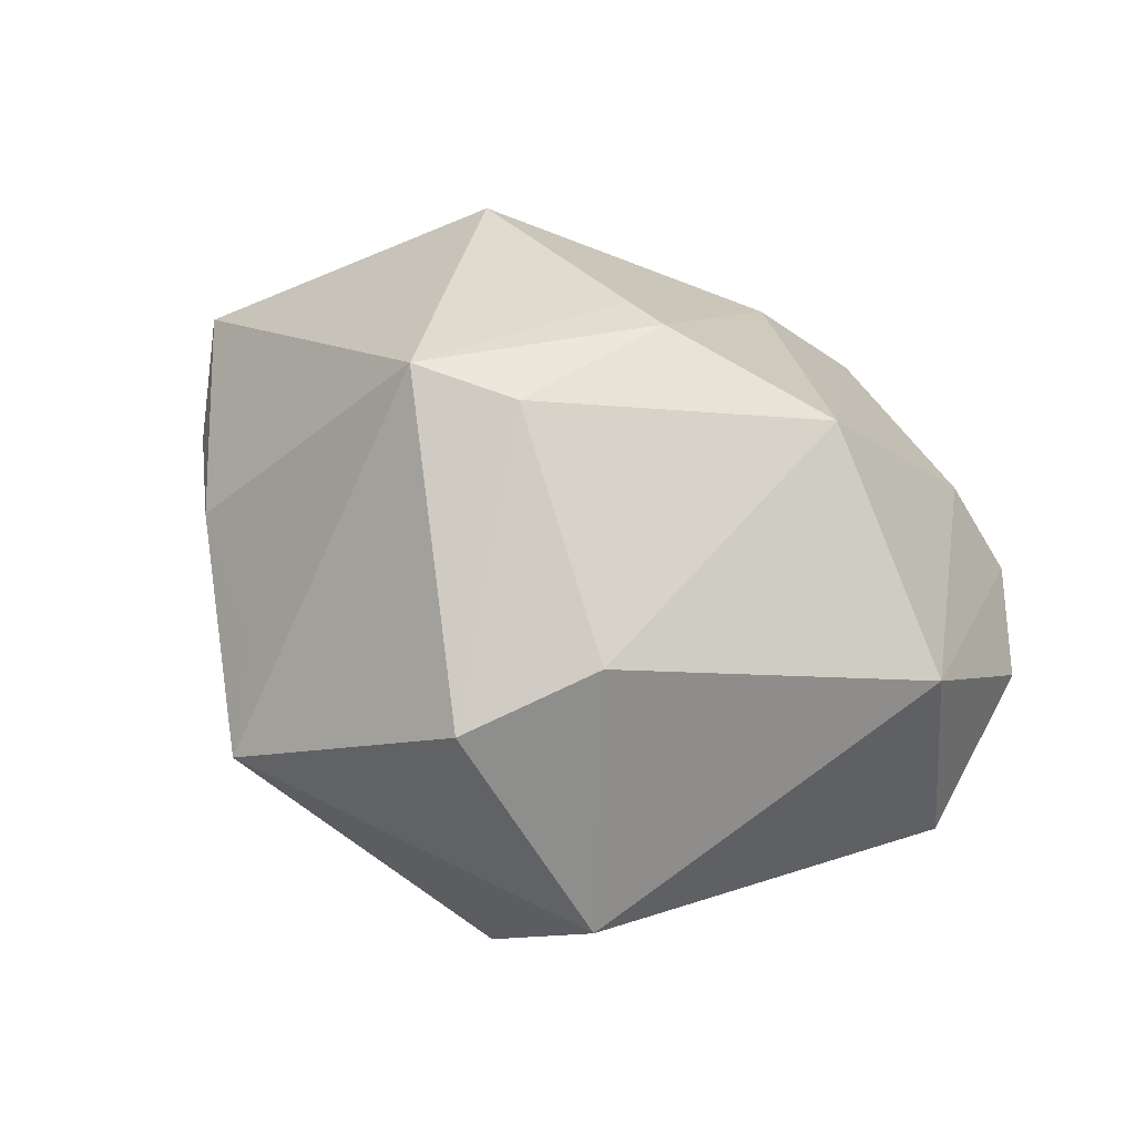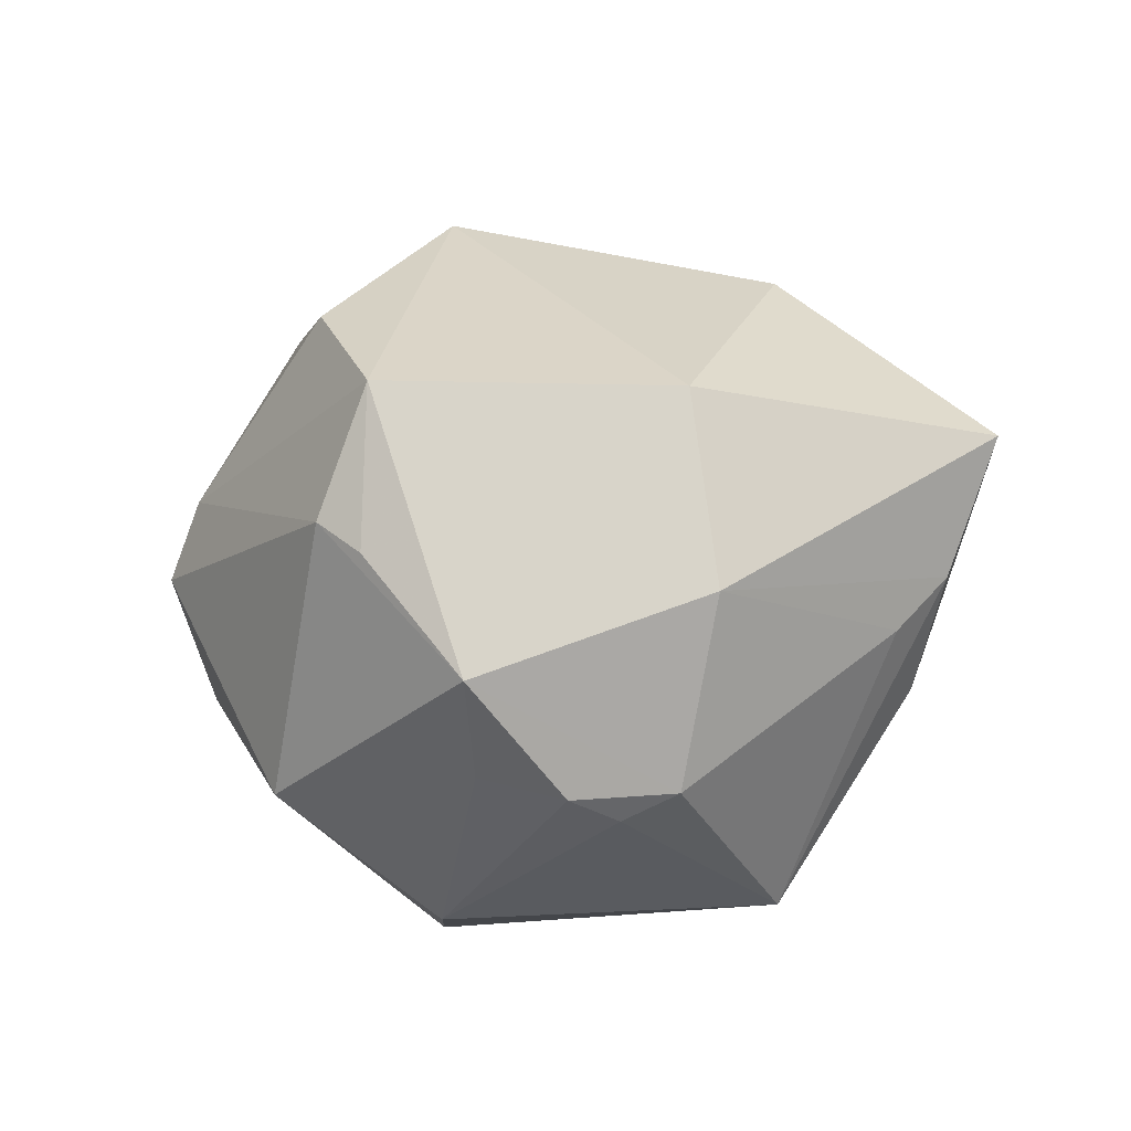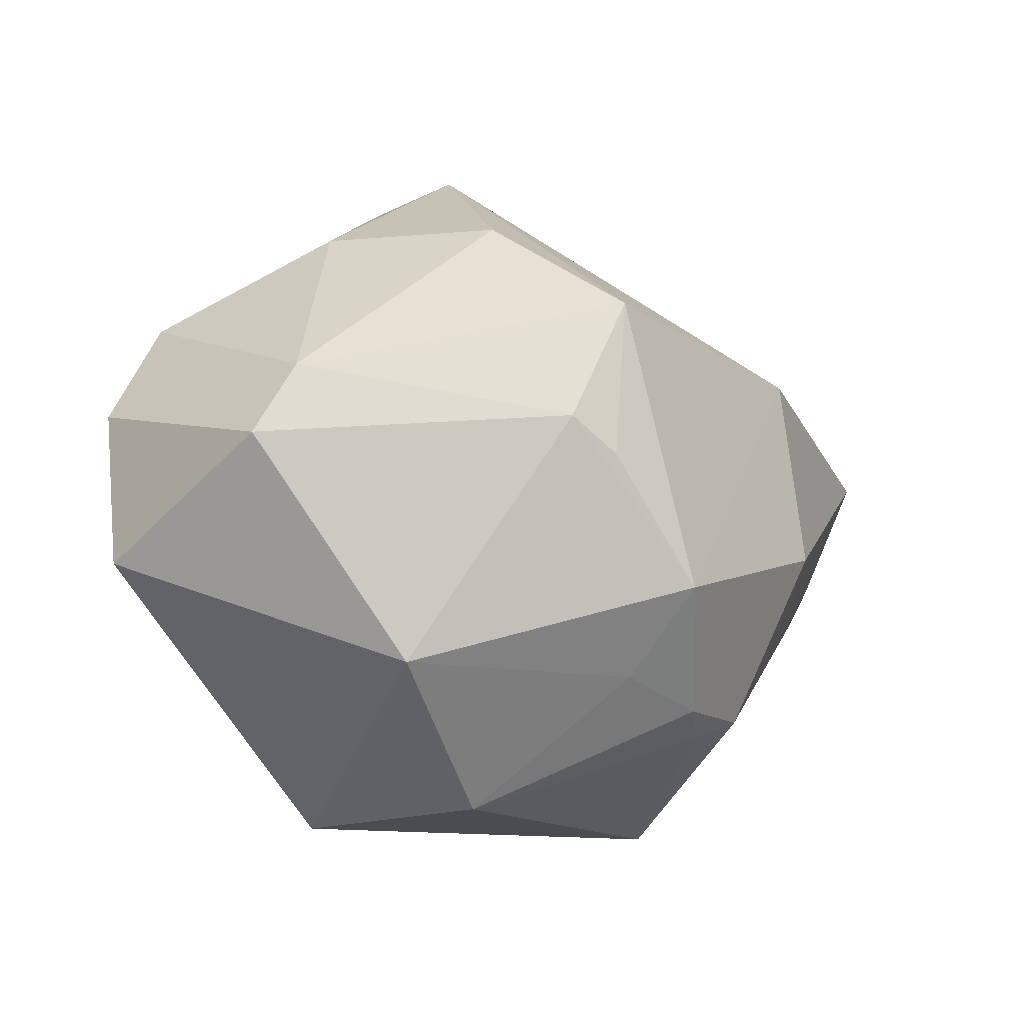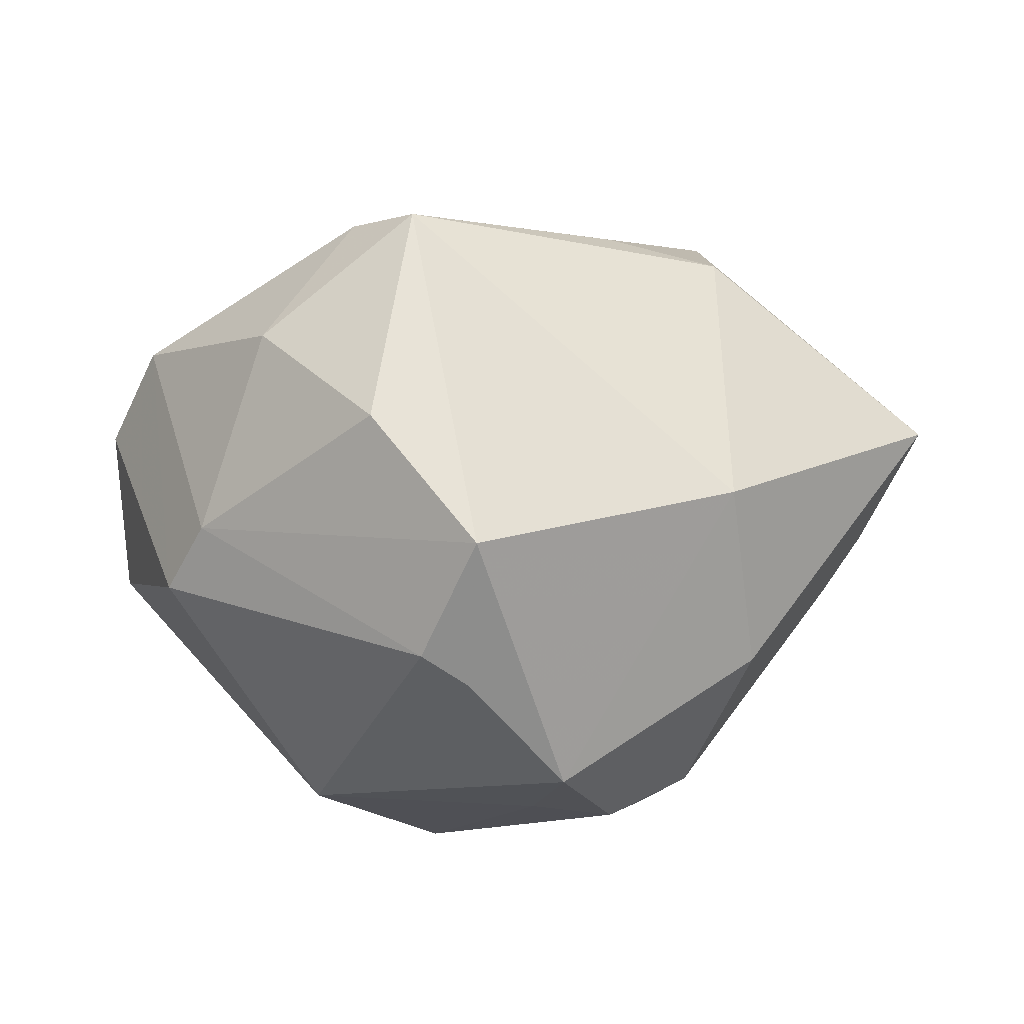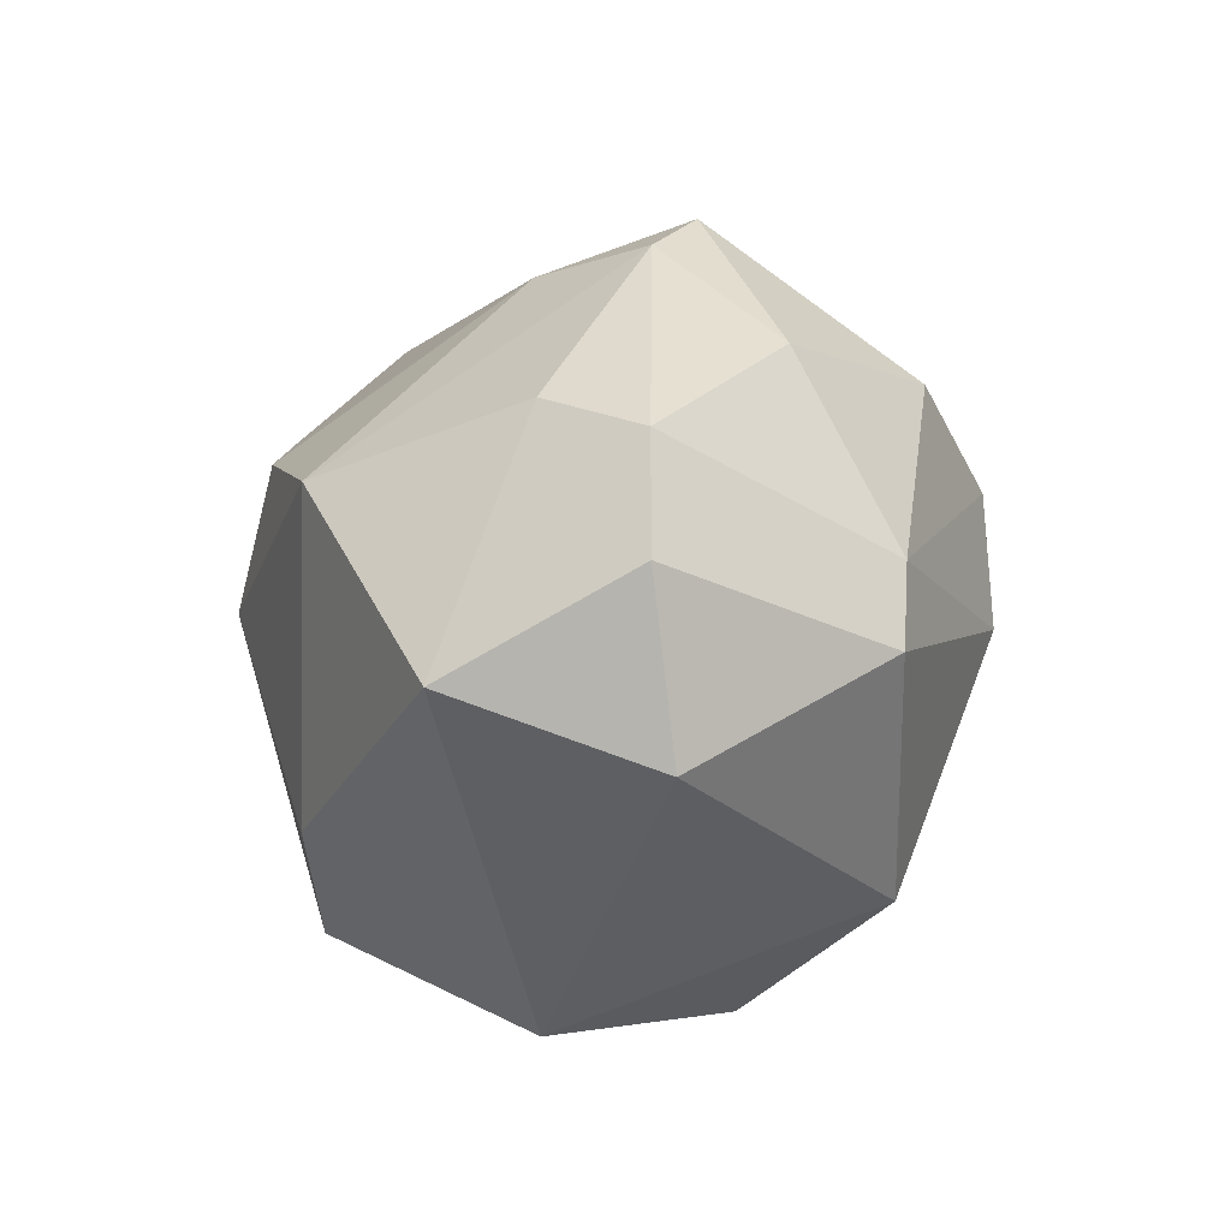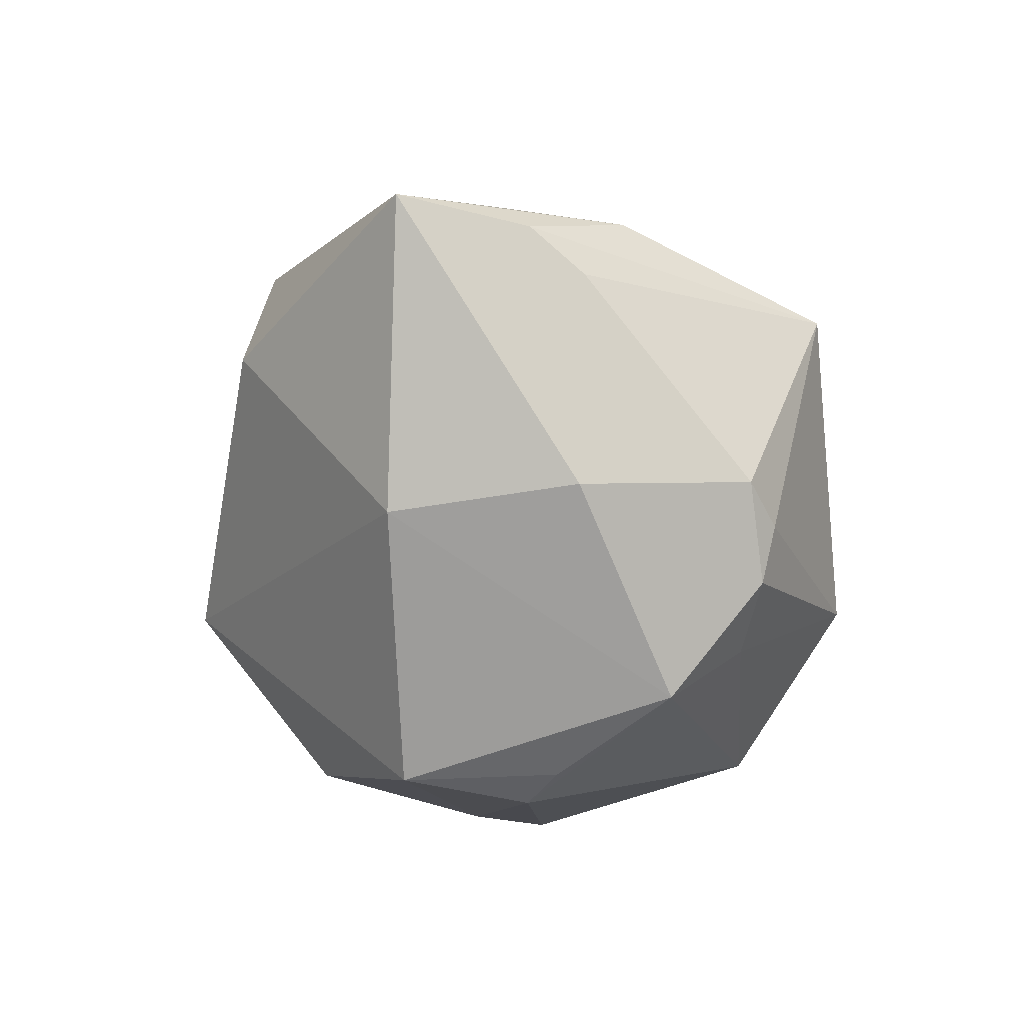
<metadata>
{"format":"obj","ext":"obj","renderer":"f3d","projection":"perspective","resolution":1024,"background":"white","views":[{"elev":68.2,"azim":25.1,"up":"+Z"},{"elev":-11.1,"azim":-153.1,"up":"+Y"},{"elev":-17.9,"azim":156.7,"up":"+Y"},{"elev":22.9,"azim":-178.7,"up":"+Y"},{"elev":2.7,"azim":80.2,"up":"+Y"},{"elev":-42.4,"azim":-86.7,"up":"+Z"}]}
</metadata>
<code>
v 0.01707 -0.03482 0.008822
v -0.02269 -0.02454 -0.0166
v -0.01877 0.001278 0.03387
v -0.02255 -0.03355 0.007248
v 0.005968 -0.03528 -0.0113
v 0.01909 0.01453 0.02984
v -0.02929 -0.006688 -0.02206
v -0.02536 -0.02308 0.01182
v 0.0005536 0.01608 0.03145
v 0.04362 0.008286 0.003783
v 0.01821 -0.02336 -0.02336
v 0.009627 -0.01705 0.02951
v 0.04266 -0.009129 0.001529
v 0.02369 0.02652 -0.01212
v -0.02533 0.03016 0.002334
v -0.0001062 0.01338 -0.03703
v -0.0001651 -0.0278 0.02675
v -0.02417 0.02774 0.01656
v -0.0433 -0.002517 0.001684
v 0.03095 0.0215 0.01113
v -0.007819 0.001923 0.03434
v -0.03905 -0.007983 -0.001313
v -0.02656 0.01311 -0.02242
v -0.01366 0.03282 0.003547
v -0.01417 -0.02544 -0.02329
v 0.03754 -0.002031 0.02128
v 0.03842 0.01896 0.002893
v -0.01708 -0.02706 -0.01802
v 0.01456 0.03564 -0.001654
v 0.0007957 -0.002929 -0.03631
v -0.003999 0.01807 0.02896
v -0.005643 -0.02311 -0.02562
v 0.02994 0.007816 -0.02099
v -0.04922 0.01086 0.0007146
v -0.008986 -0.0153 -0.03404
v 0.005655 0.0004609 -0.03642
v 0.03407 0.0001779 -0.01969
v 0.01094 0.02346 -0.028
v 0.007721 0.03866 -0.007183
v -0.0367 -0.01228 0.008967
v 0.004897 0.0333 0.007619
f 1 11 13
f 10 26 13
f 13 26 1
f 5 11 1
f 27 26 10
f 37 13 11
f 10 13 37
f 37 27 10
f 33 27 37
f 39 16 23
f 38 16 39
f 33 16 38
f 34 18 15
f 15 23 34
f 39 23 15
f 3 17 21
f 3 18 34
f 21 17 12
f 1 26 12
f 12 17 1
f 35 16 30
f 35 23 16
f 21 12 6
f 6 12 26
f 36 16 33
f 33 37 36
f 30 16 36
f 36 37 11
f 36 35 30
f 11 35 36
f 14 27 33
f 33 38 14
f 14 38 39
f 24 18 39
f 39 15 24
f 24 15 18
f 11 5 32
f 32 35 11
f 34 23 7
f 23 35 7
f 39 18 41
f 4 5 1
f 4 3 8
f 17 3 4
f 1 17 4
f 6 41 9
f 9 3 21
f 21 6 9
f 26 27 20
f 20 6 26
f 40 4 8
f 40 3 34
f 8 3 40
f 2 7 35
f 2 22 7
f 4 22 2
f 31 41 18
f 31 9 41
f 18 3 31
f 3 9 31
f 29 41 6
f 6 20 29
f 39 41 29
f 29 20 27
f 29 14 39
f 27 14 29
f 34 7 19
f 7 22 19
f 19 40 34
f 4 40 19
f 19 22 4
f 35 32 25
f 25 2 35
f 25 32 5
f 4 2 28
f 2 25 28
f 5 4 28
f 28 25 5

</code>
